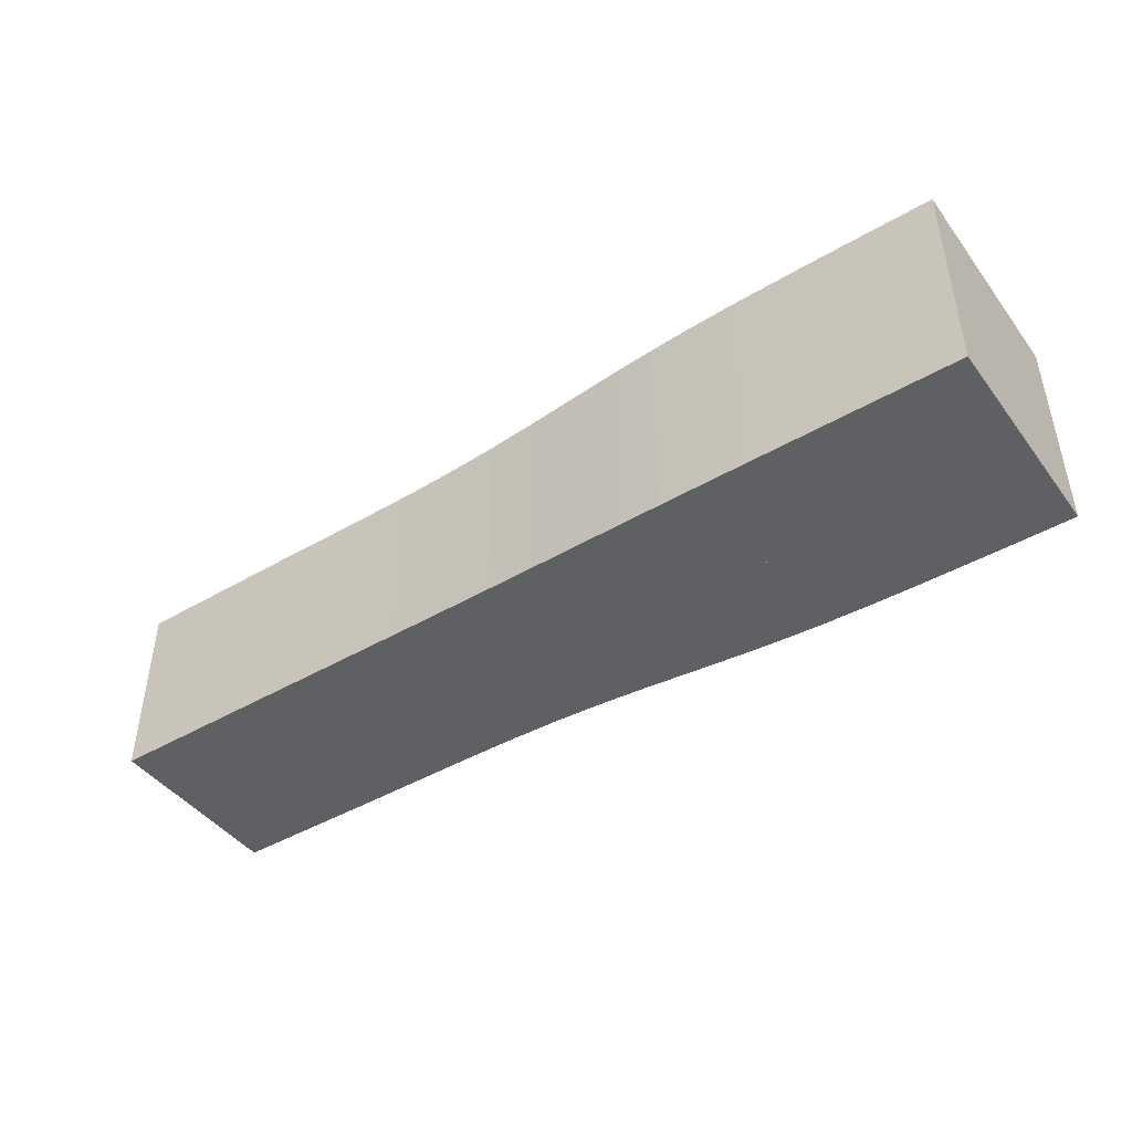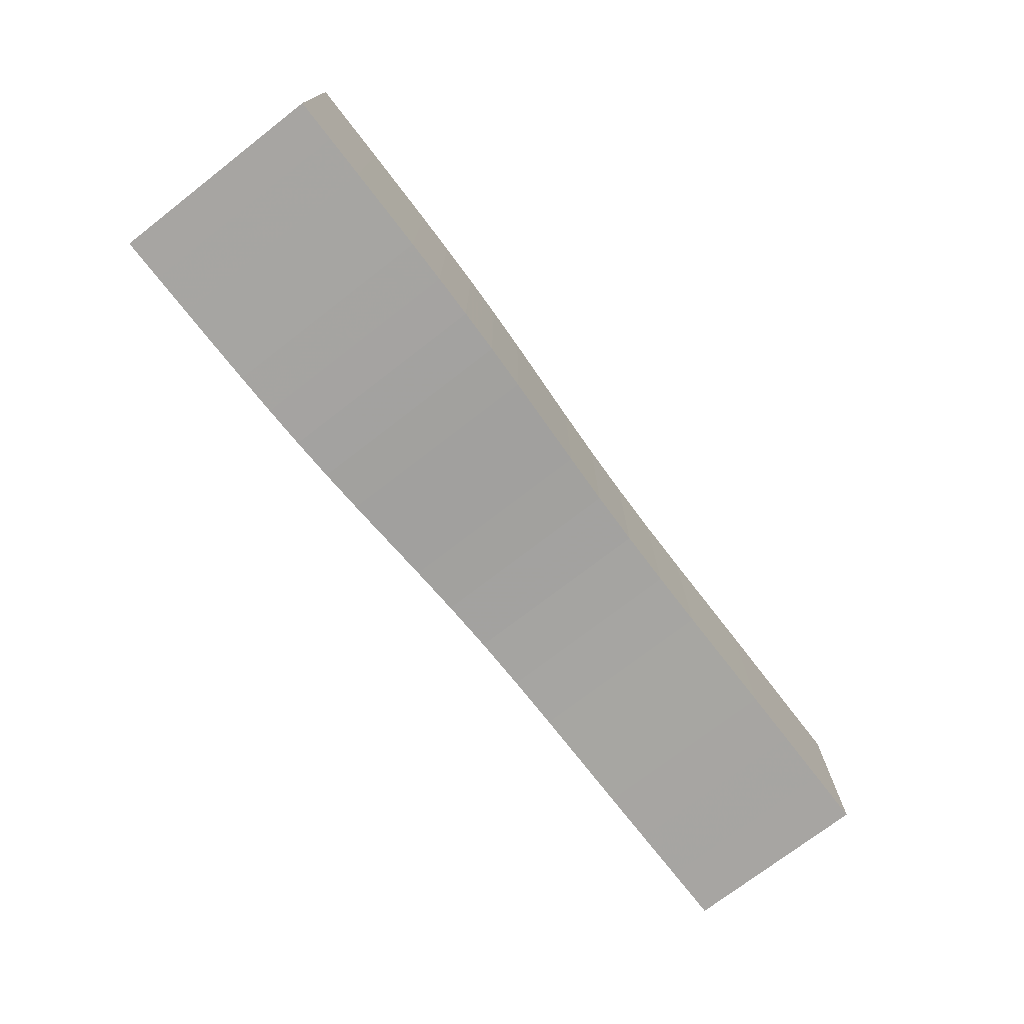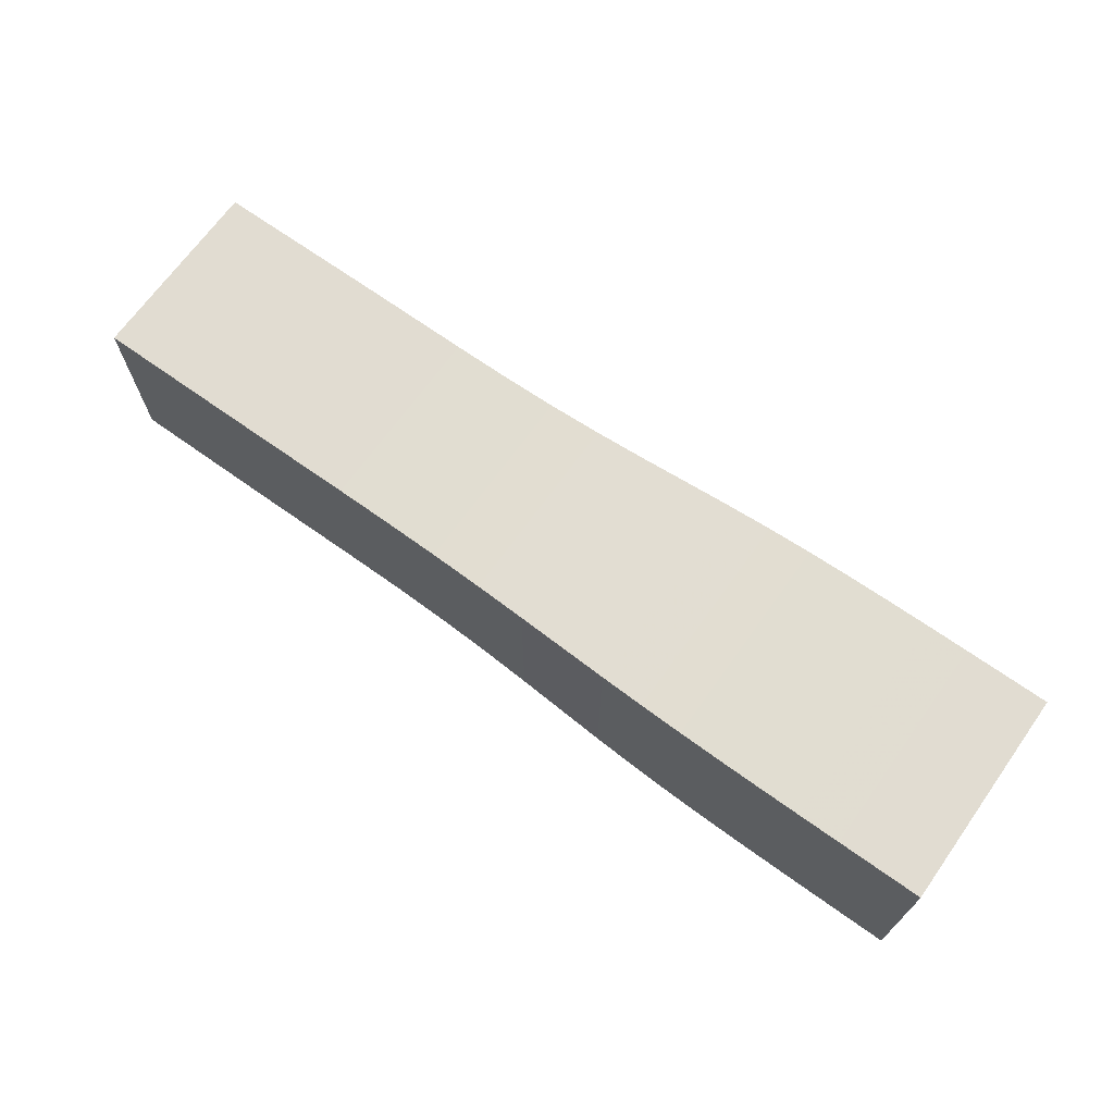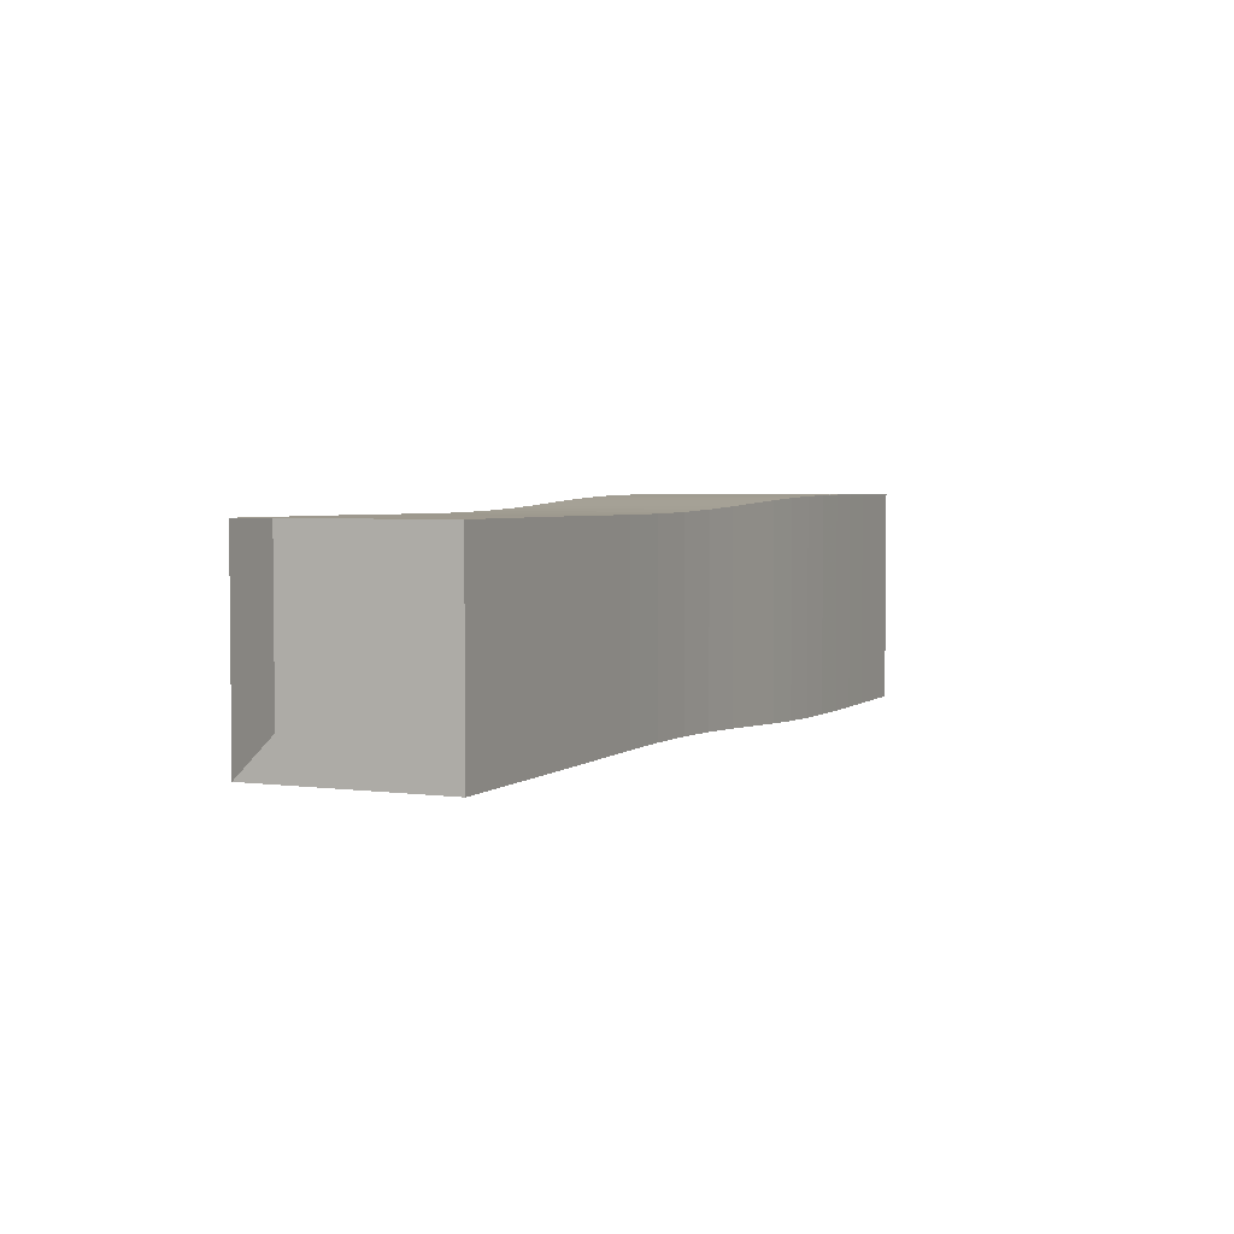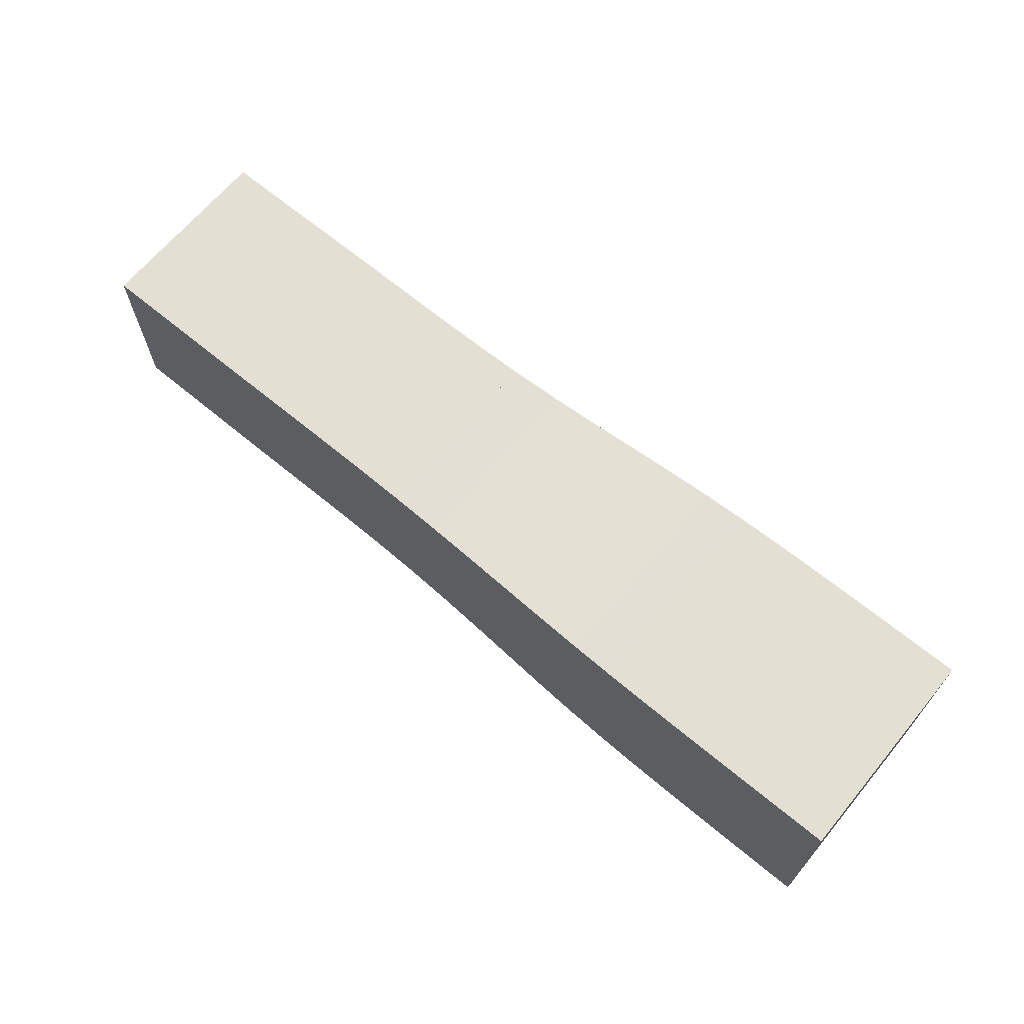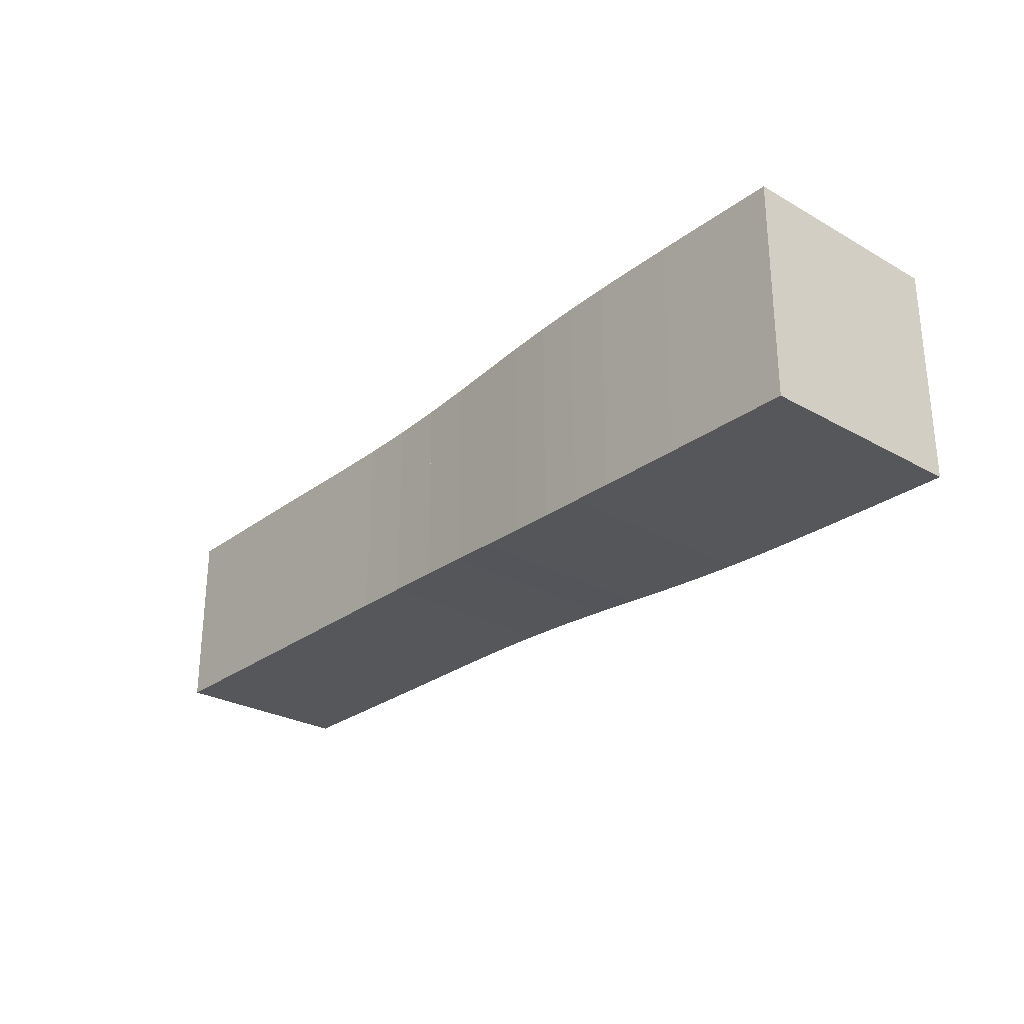
<metadata>
{"format":"obj","ext":"obj","renderer":"f3d","projection":"perspective","resolution":1024,"background":"white","views":[{"elev":-44.4,"azim":34.3,"up":"+Z"},{"elev":-73.9,"azim":127.7,"up":"+Z"},{"elev":69.0,"azim":35.5,"up":"+Z"},{"elev":3.5,"azim":-66.1,"up":"+Z"},{"elev":66.8,"azim":39.7,"up":"+Z"},{"elev":-27.3,"azim":48.9,"up":"+Z"}]}
</metadata>
<code>
v 0 -0.1767 -0.1767
v 0 -0.1767 0.1767
v 0 0.1767 0.1767
v 0 0.1767 -0.1767
v 0.1053 -0.1767 -0.1767
v 0.1053 -0.1767 0.1767
v 0.1053 0.1767 0.1767
v 0.1053 0.1767 -0.1767
v 0.2105 -0.1769 -0.1769
v 0.2105 -0.1769 0.1769
v 0.2105 0.1769 0.1769
v 0.2105 0.1769 -0.1769
v 0.3157 -0.1769 -0.1769
v 0.3157 -0.1769 0.1769
v 0.3157 0.1769 0.1769
v 0.3157 0.1769 -0.1769
v 0.4211 -0.1766 -0.1766
v 0.4211 -0.1766 0.1766
v 0.4211 0.1766 0.1766
v 0.4211 0.1766 -0.1766
v 0.5269 -0.1763 -0.1763
v 0.5269 -0.1763 0.1763
v 0.5269 0.1763 0.1763
v 0.5269 0.1763 -0.1763
v 0.6323 -0.1767 -0.1767
v 0.6323 -0.1767 0.1767
v 0.6323 0.1767 0.1767
v 0.6323 0.1767 -0.1767
v 0.7358 -0.1783 -0.1783
v 0.7358 -0.1783 0.1783
v 0.7358 0.1783 0.1783
v 0.7358 0.1783 -0.1783
v 0.8358 -0.1813 -0.1813
v 0.8358 -0.1813 0.1813
v 0.8358 0.1813 0.1813
v 0.8358 0.1813 -0.1813
v 0.9313 -0.1856 -0.1856
v 0.9313 -0.1856 0.1856
v 0.9313 0.1856 0.1856
v 0.9313 0.1856 -0.1856
v 1.022 -0.1904 -0.1904
v 1.022 -0.1904 0.1904
v 1.022 0.1904 0.1904
v 1.022 0.1904 -0.1904
v 1.109 -0.1948 -0.1948
v 1.109 -0.1948 0.1948
v 1.109 0.1948 0.1948
v 1.109 0.1948 -0.1948
v 1.192 -0.1984 -0.1984
v 1.192 -0.1984 0.1984
v 1.192 0.1984 0.1984
v 1.192 0.1984 -0.1984
v 1.274 -0.2009 -0.2009
v 1.274 -0.2009 0.2009
v 1.274 0.2009 0.2009
v 1.274 0.2009 -0.2009
v 1.354 -0.2024 -0.2024
v 1.354 -0.2024 0.2024
v 1.354 0.2024 0.2024
v 1.354 0.2024 -0.2024
v 1.434 -0.2033 -0.2033
v 1.434 -0.2033 0.2033
v 1.434 0.2033 0.2033
v 1.434 0.2033 -0.2033
v 1.513 -0.2038 -0.2038
v 1.513 -0.2038 0.2038
v 1.513 0.2038 0.2038
v 1.513 0.2038 -0.2038
v 1.592 -0.204 -0.204
v 1.592 -0.204 0.204
v 1.592 0.204 0.204
v 1.592 0.204 -0.204
v 1.671 -0.2041 -0.2041
v 1.671 -0.2041 0.2041
v 1.671 0.2041 0.2041
v 1.671 0.2041 -0.2041
v 1.75 -0.2041 -0.2041
v 1.75 -0.2041 0.2041
v 1.75 0.2041 0.2041
v 1.75 0.2041 -0.2041
f 1 2 4 5
f 5 6 7 8
f 5 6 2 1
f 6 7 3 2
f 7 8 4 3
f 8 5 1 4
f 9 10 11 12
f 9 10 6 5
f 10 11 7 6
f 11 12 8 7
f 12 9 5 8
f 13 14 15 16
f 13 14 10 9
f 14 15 11 10
f 15 16 12 11
f 16 13 9 12
f 17 18 19 20
f 17 18 14 13
f 18 19 15 14
f 19 20 16 15
f 20 17 13 16
f 21 22 23 24
f 21 22 18 17
f 22 23 19 18
f 23 24 20 19
f 24 21 17 20
f 25 26 27 28
f 25 26 22 21
f 26 27 23 22
f 27 28 24 23
f 28 25 21 24
f 29 30 31 32
f 29 30 26 25
f 30 31 27 26
f 31 32 28 27
f 32 29 25 28
f 33 34 35 36
f 33 34 30 29
f 34 35 31 30
f 35 36 32 31
f 36 33 29 32
f 37 38 39 40
f 37 38 34 33
f 38 39 35 34
f 39 40 36 35
f 40 37 33 36
f 41 42 43 44
f 41 42 38 37
f 42 43 39 38
f 43 44 40 39
f 44 41 37 40
f 45 46 47 48
f 45 46 42 41
f 46 47 43 42
f 47 48 44 43
f 48 45 41 44
f 49 50 51 52
f 49 50 46 45
f 50 51 47 46
f 51 52 48 47
f 52 49 45 48
f 53 54 55 56
f 53 54 50 49
f 54 55 51 50
f 55 56 52 51
f 56 53 49 52
f 57 58 59 60
f 57 58 54 53
f 58 59 55 54
f 59 60 56 55
f 60 57 53 56
f 61 62 63 64
f 61 62 58 57
f 62 63 59 58
f 63 64 60 59
f 64 61 57 60
f 65 66 67 68
f 65 66 62 61
f 66 67 63 62
f 67 68 64 63
f 68 65 61 64
f 69 70 71 72
f 69 70 66 65
f 70 71 67 66
f 71 72 68 67
f 72 69 65 68
f 73 74 75 76
f 73 74 70 69
f 74 75 71 70
f 75 76 72 71
f 76 73 69 72
f 77 78 79 80
f 77 78 74 73
f 78 79 75 74
f 79 80 76 75
f 80 77 73 76

</code>
